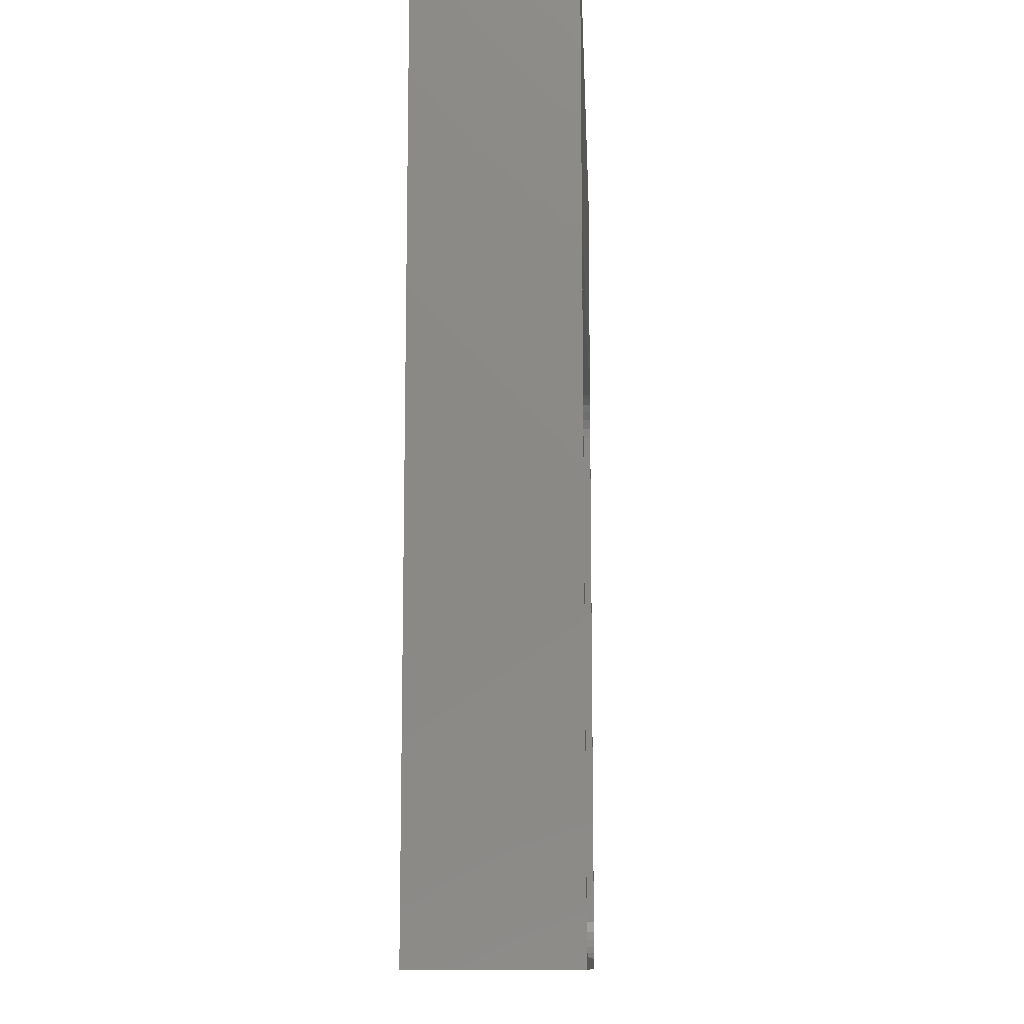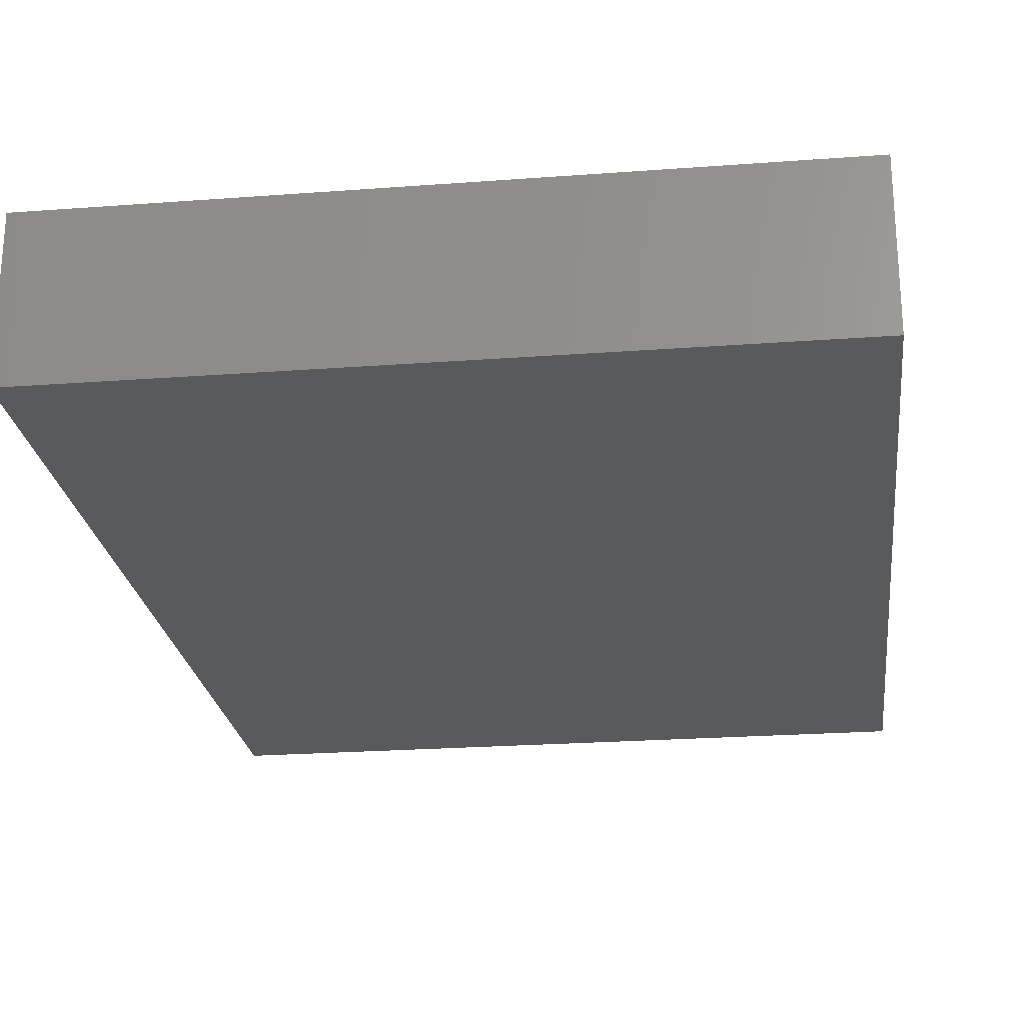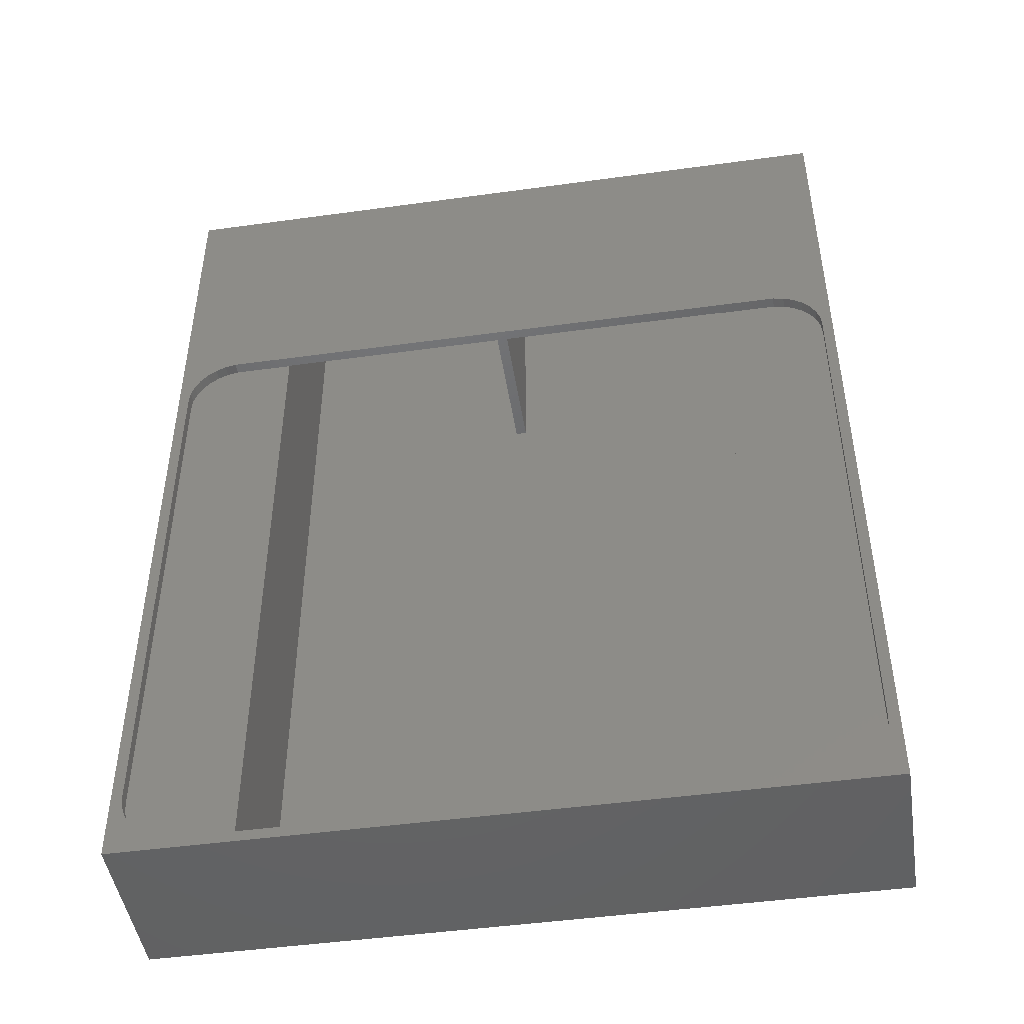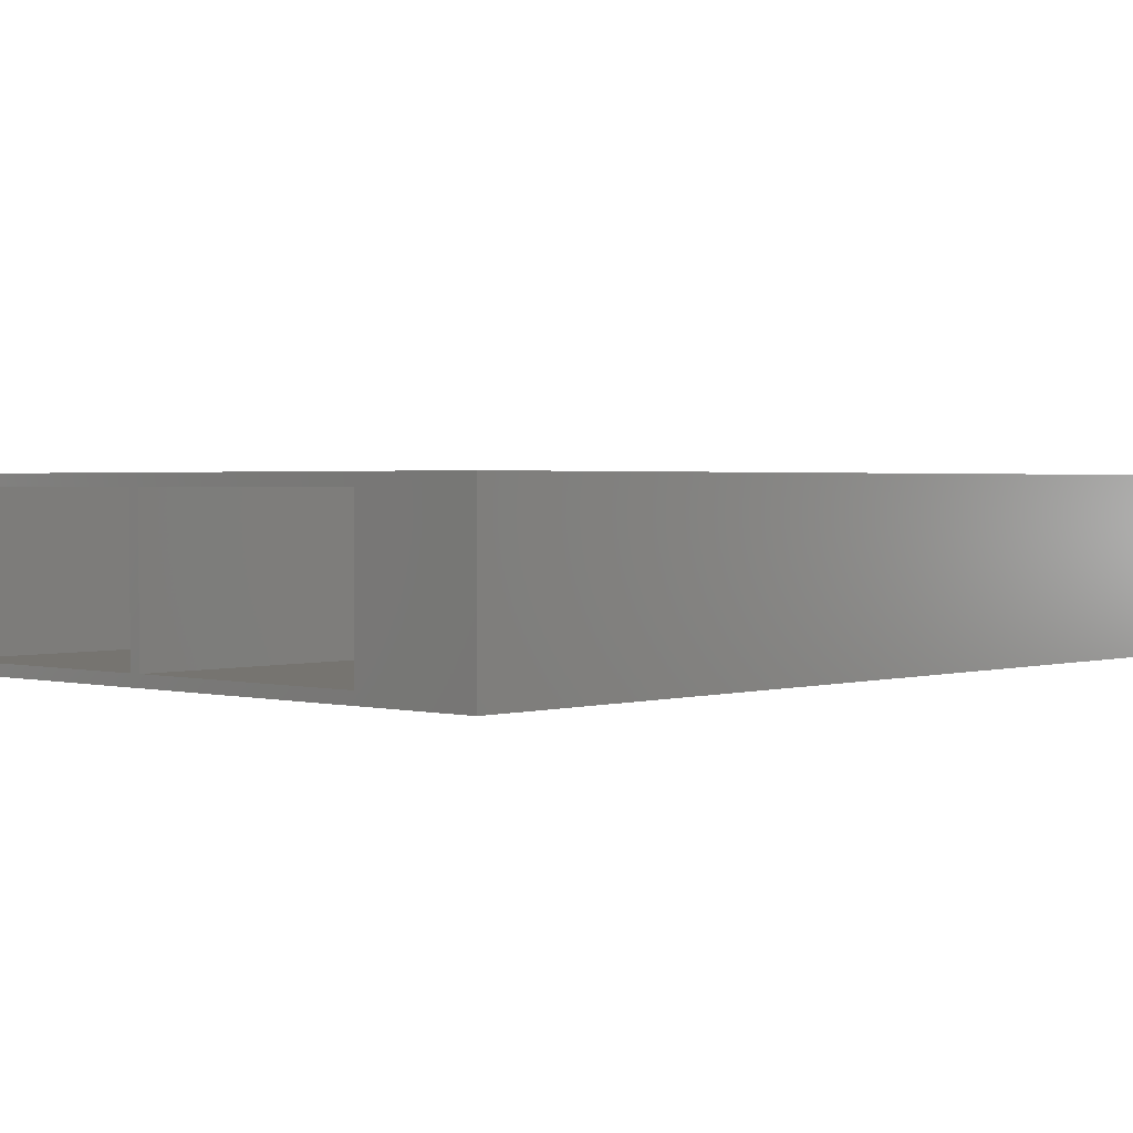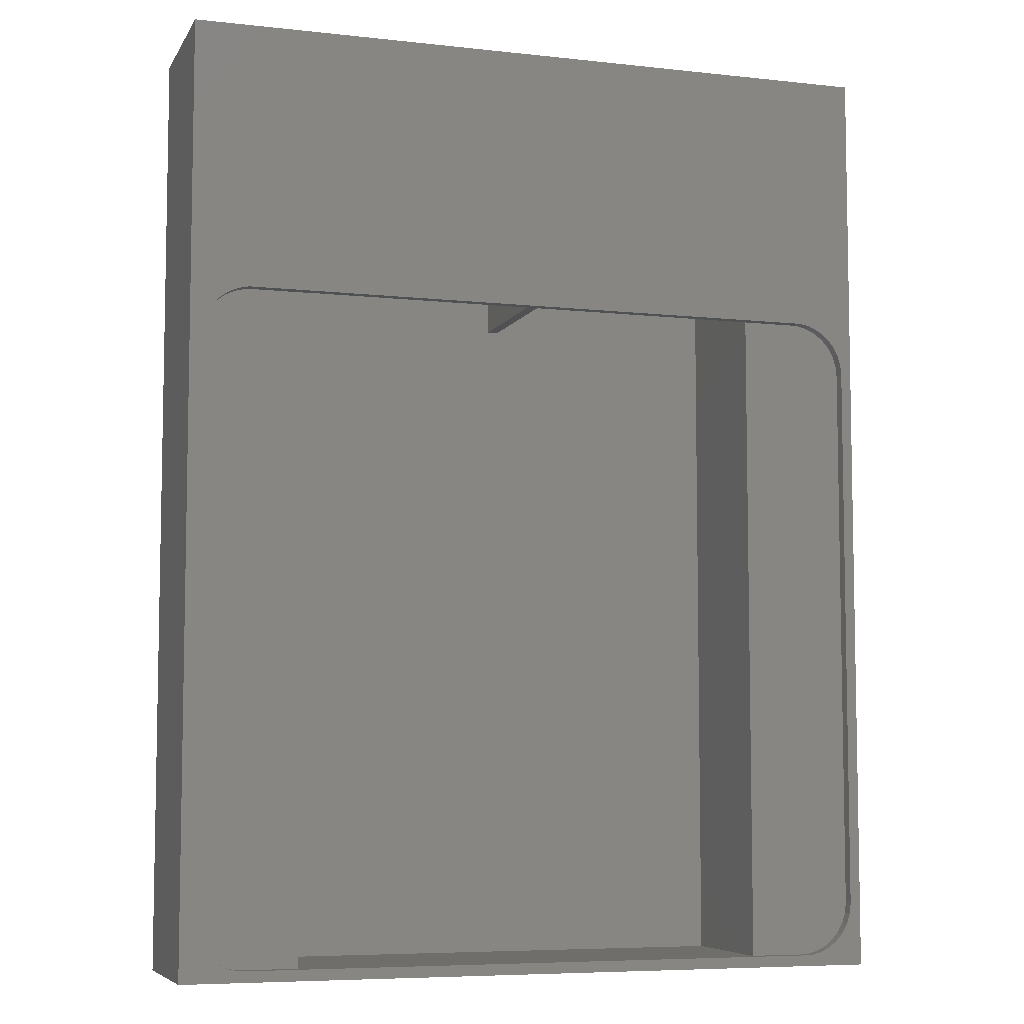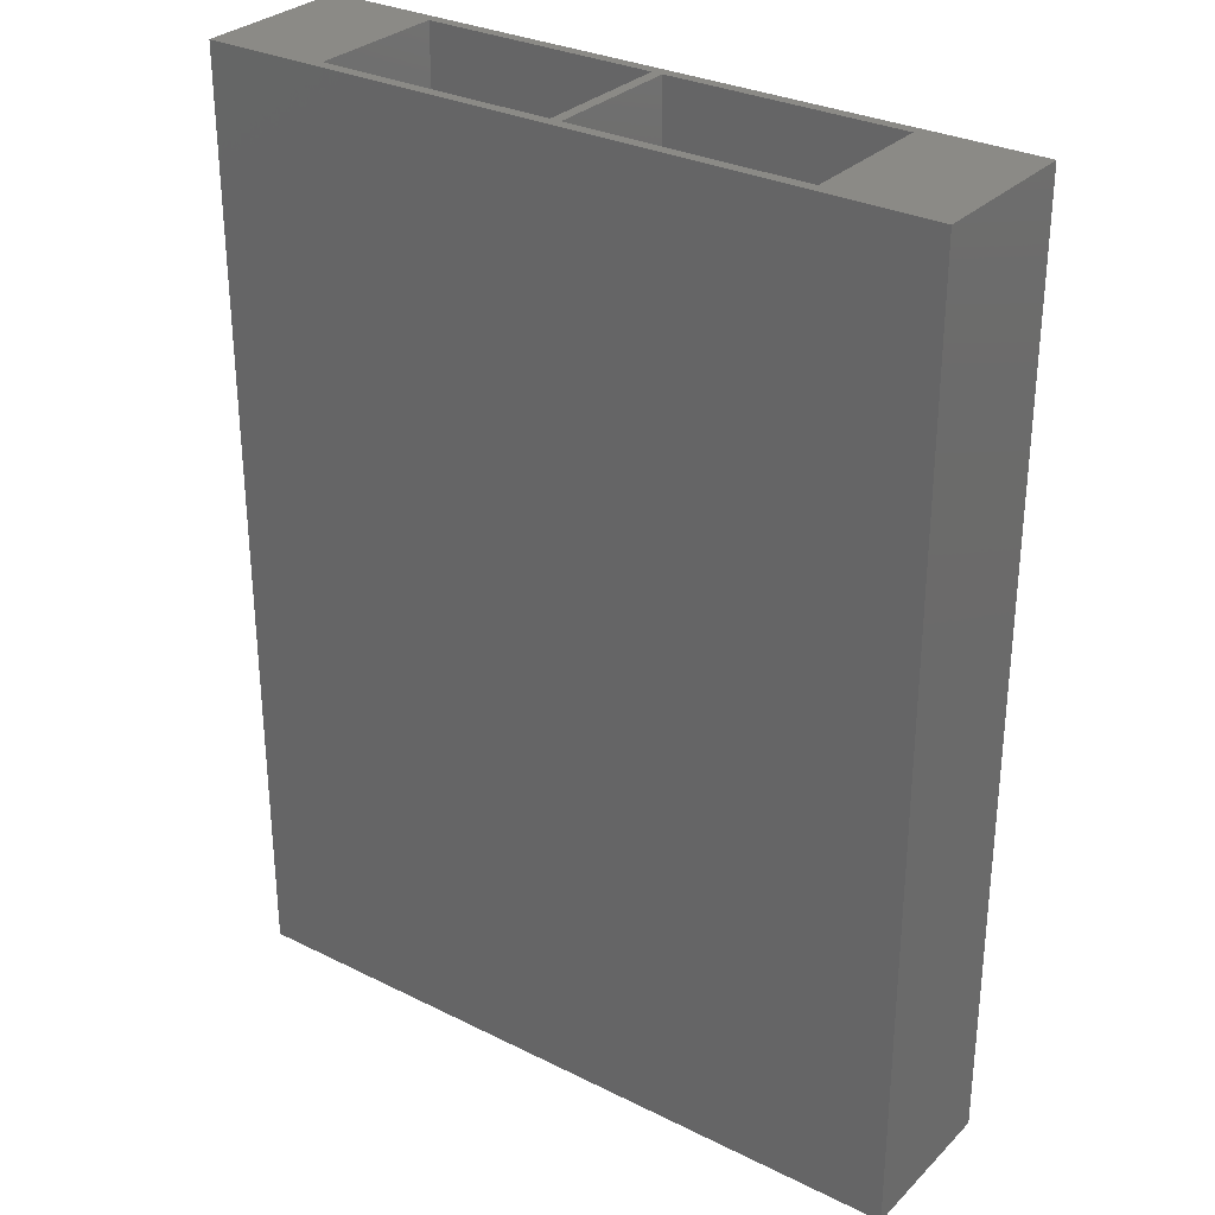
<metadata>
{"format":"stl","ext":"stl","renderer":"f3d","projection":"perspective","resolution":1024,"background":"white","views":[{"elev":-11.7,"azim":-87.4,"up":"+Y"},{"elev":-23.8,"azim":7.1,"up":"+Z"},{"elev":-47.0,"azim":8.9,"up":"+Y"},{"elev":1.7,"azim":-137.2,"up":"+Z"},{"elev":-6.7,"azim":-17.9,"up":"+Y"},{"elev":30.2,"azim":-144.2,"up":"+Y"}]}
</metadata>
<code>
# stl→obj: 96 verts, 196 faces
v -67 -88.5 15
v -60 -85.16 15
v -61.69 -83.93 15
v -63.09 -82.38 15
v -64.14 -80.57 15
v -64.78 -78.58 15
v -65 -76.5 15
v -58.09 -86.01 15
v -56.05 -86.45 15
v -67 -88.5 -15
v -67 88.5 15
v 67 -88.5 15
v 56.05 -86.45 15
v -67 88.5 -15
v -45 88.5 -13
v -1 88.5 -13
v 67 88.5 -15
v 1 88.5 -13
v 45 88.5 -13
v -65 28.5 15
v -45 88.5 13
v -64.78 30.58 15
v -64.14 32.57 15
v -63.09 34.38 15
v -61.69 35.93 15
v -60 37.16 15
v -58.09 38.01 15
v -56.05 38.45 15
v -1 88.5 13
v 56.05 38.45 15
v 1 88.5 13
v 45 88.5 13
v 67 -88.5 -15
v 58.09 -86.01 15
v 60 -85.16 15
v 61.69 -83.93 15
v 63.09 -82.38 15
v 64.14 -80.57 15
v 64.78 -78.58 15
v 65 -76.5 15
v 67 88.5 15
v 65 28.5 15
v 58.09 38.01 15
v 60 37.16 15
v 64.78 30.58 15
v 64.14 32.57 15
v 63.09 34.38 15
v 61.69 35.93 15
v -45 -86.5 -13
v 1 38.5 -13
v -1 38.5 -13
v -45 -86.45 12.9
v -45 -86.5 13
v -45 38.45 12.9
v -45 -86.45 13
v 45 -86.5 13
v 45 -86.45 13
v -45 38.45 13
v -1 38.5 13
v 1 38.5 13
v 45 -86.5 -13
v 45 -86.45 12.9
v 45 38.45 12.9
v 45 38.45 13
v -64.14 -80.57 12.9
v -63.09 -82.38 12.9
v -64.78 -78.58 12.9
v -61.69 -83.93 12.9
v -60 -85.16 12.9
v -58.09 -86.01 12.9
v -65 -76.5 12.9
v -56.05 -86.45 12.9
v -65 28.5 12.9
v -64.78 30.58 12.9
v -64.14 32.57 12.9
v -63.09 34.38 12.9
v -61.69 35.93 12.9
v -60 37.16 12.9
v -58.09 38.01 12.9
v -56.05 38.45 12.9
v 56.05 -86.45 12.9
v 58.09 -86.01 12.9
v 60 -85.16 12.9
v 61.69 -83.93 12.9
v 63.09 -82.38 12.9
v 64.14 -80.57 12.9
v 64.78 -78.58 12.9
v 65 -76.5 12.9
v 65 28.5 12.9
v 56.05 38.45 12.9
v 64.78 30.58 12.9
v 58.09 38.01 12.9
v 60 37.16 12.9
v 61.69 35.93 12.9
v 64.14 32.57 12.9
v 63.09 34.38 12.9
f 1 2 3
f 1 3 4
f 1 4 5
f 1 5 6
f 1 6 7
f 1 8 2
f 1 9 8
f 10 1 11
f 1 7 11
f 10 12 1
f 1 13 9
f 10 11 14
f 15 16 14
f 14 11 15
f 10 14 17
f 16 18 14
f 14 18 19
f 7 20 11
f 15 11 21
f 20 22 11
f 22 23 11
f 23 24 11
f 24 25 11
f 25 26 11
f 26 27 11
f 27 28 11
f 11 29 21
f 28 30 11
f 11 31 29
f 11 32 31
f 10 33 12
f 10 17 33
f 33 17 12
f 1 12 13
f 13 12 34
f 34 12 35
f 35 12 36
f 36 12 37
f 12 38 37
f 12 39 38
f 12 40 39
f 12 41 40
f 14 19 17
f 19 32 17
f 11 41 32
f 11 30 41
f 12 17 41
f 40 41 42
f 17 32 41
f 30 43 41
f 43 44 41
f 45 42 41
f 46 41 47
f 44 48 41
f 48 47 41
f 45 41 46
f 49 50 51
f 49 52 53
f 49 54 52
f 52 55 53
f 49 53 56
f 53 55 57
f 49 15 54
f 49 16 15
f 49 51 16
f 15 58 54
f 15 21 58
f 58 59 60
f 58 21 59
f 21 29 59
f 49 56 61
f 49 61 19
f 53 57 56
f 61 56 62
f 61 62 63
f 62 56 57
f 49 19 50
f 19 18 50
f 61 63 19
f 58 60 64
f 64 60 31
f 64 31 32
f 19 63 32
f 63 64 32
f 65 5 66
f 65 67 6
f 66 5 4
f 65 6 5
f 67 7 6
f 68 3 69
f 69 2 70
f 68 4 3
f 69 3 2
f 2 8 70
f 66 4 68
f 67 71 7
f 65 66 52
f 66 68 52
f 68 69 52
f 65 52 67
f 67 52 71
f 69 70 52
f 70 72 52
f 70 8 72
f 72 8 9
f 72 9 55
f 71 52 73
f 72 55 52
f 71 20 7
f 71 73 20
f 52 74 73
f 52 75 74
f 52 76 75
f 52 77 76
f 52 78 77
f 52 79 78
f 52 80 79
f 52 54 80
f 9 57 55
f 73 74 22
f 74 75 23
f 73 22 20
f 74 23 22
f 75 24 23
f 75 76 24
f 76 77 25
f 77 78 26
f 78 79 27
f 76 25 24
f 77 26 25
f 78 27 26
f 79 80 28
f 79 28 27
f 80 54 58
f 80 30 28
f 80 58 30
f 9 81 57
f 9 13 81
f 62 57 81
f 62 81 63
f 81 13 82
f 82 13 34
f 82 34 83
f 83 35 84
f 84 36 85
f 34 35 83
f 84 35 36
f 85 36 37
f 85 37 86
f 86 38 87
f 87 39 88
f 86 37 38
f 87 38 39
f 39 40 88
f 81 82 63
f 82 83 63
f 83 84 63
f 84 85 63
f 85 86 63
f 86 87 63
f 87 88 63
f 88 40 89
f 88 89 63
f 40 42 89
f 58 64 30
f 63 90 64
f 63 89 91
f 63 92 90
f 63 93 92
f 63 94 93
f 63 95 96
f 63 91 95
f 63 96 94
f 64 90 30
f 90 92 43
f 90 43 30
f 95 46 96
f 91 45 95
f 91 89 42
f 91 42 45
f 95 45 46
f 92 93 44
f 94 96 47
f 93 94 48
f 92 44 43
f 93 48 44
f 94 47 48
f 46 47 96
f 51 59 16
f 18 16 29
f 59 51 60
f 59 29 16
f 51 50 60
f 50 18 31
f 50 31 60
f 18 29 31

</code>
